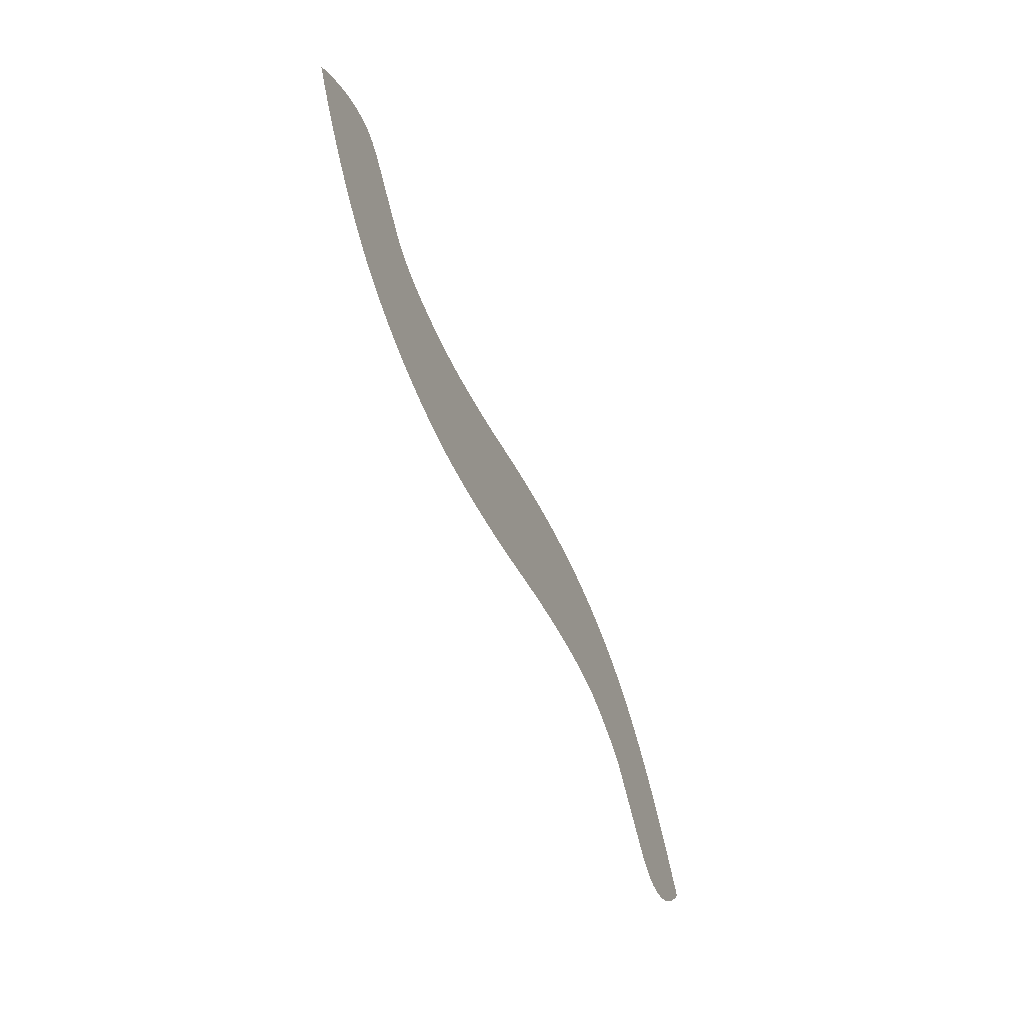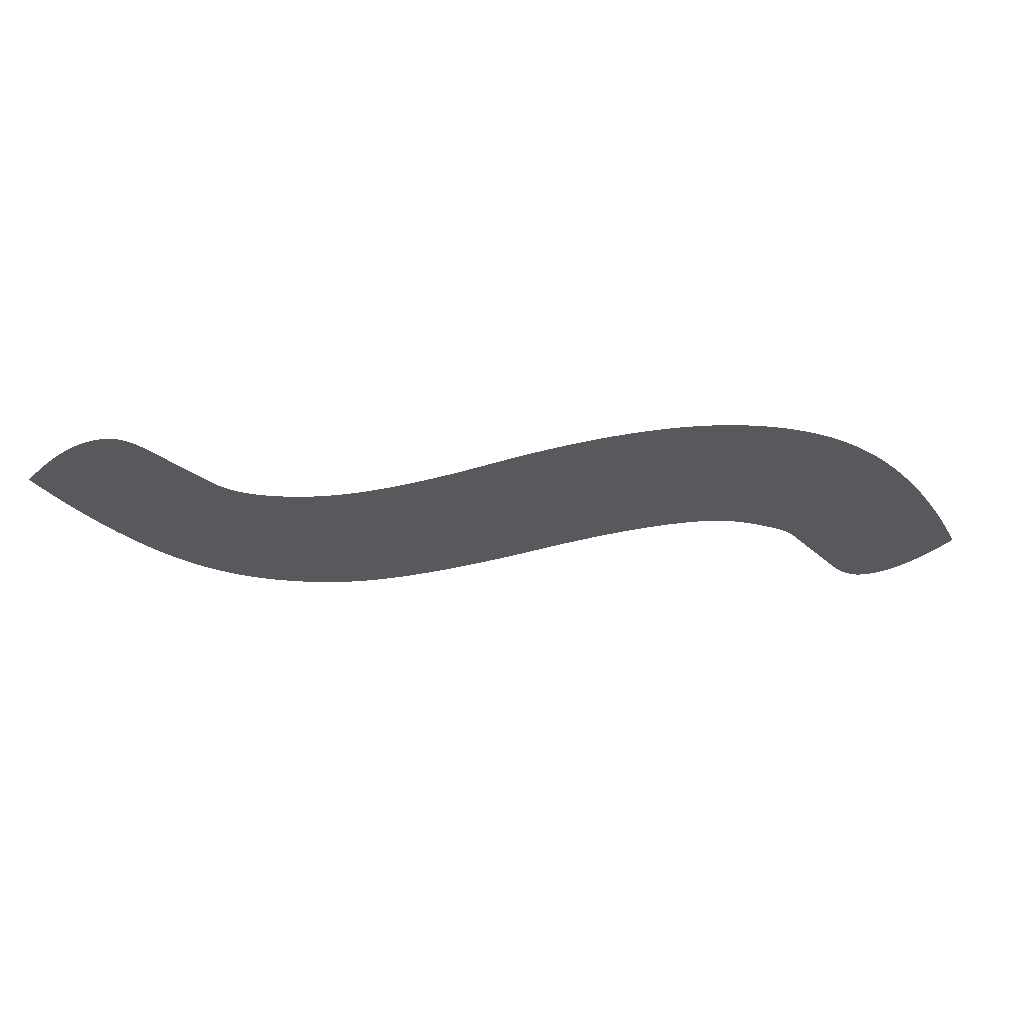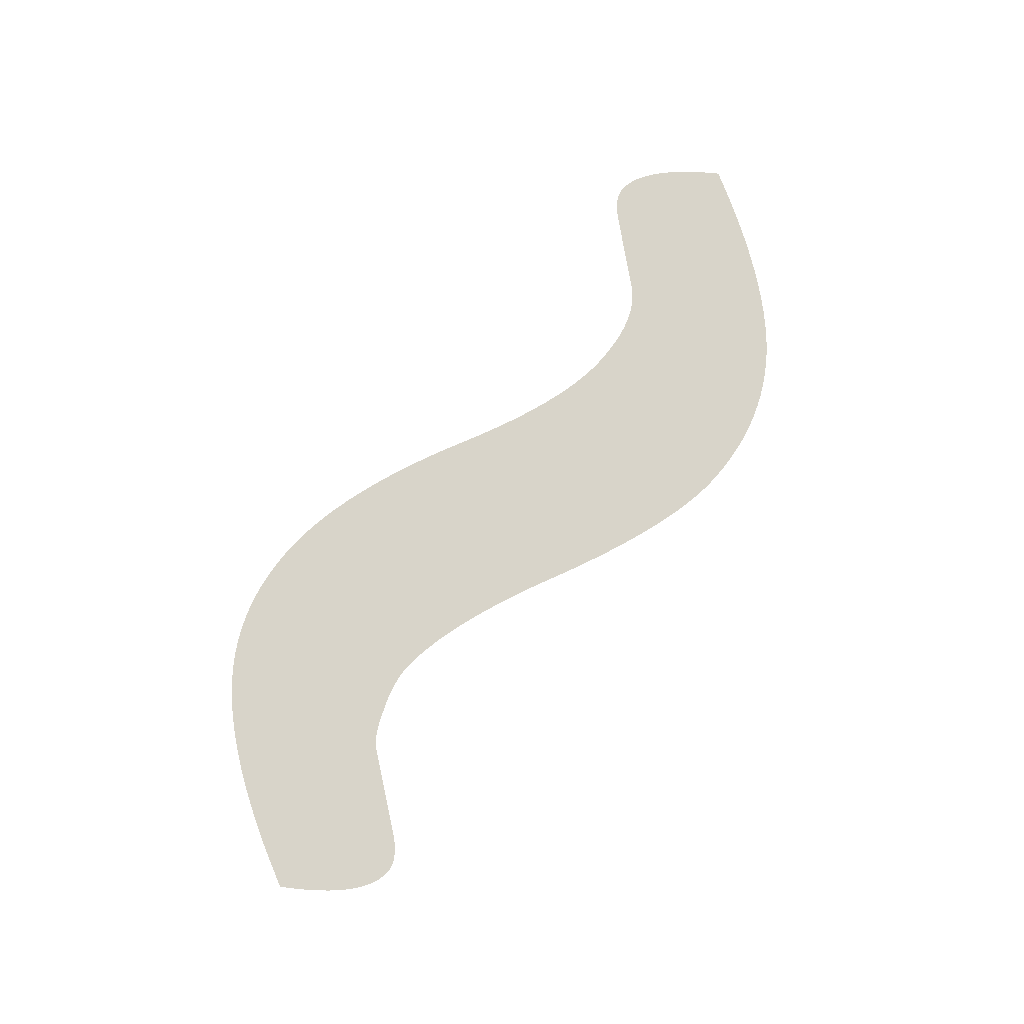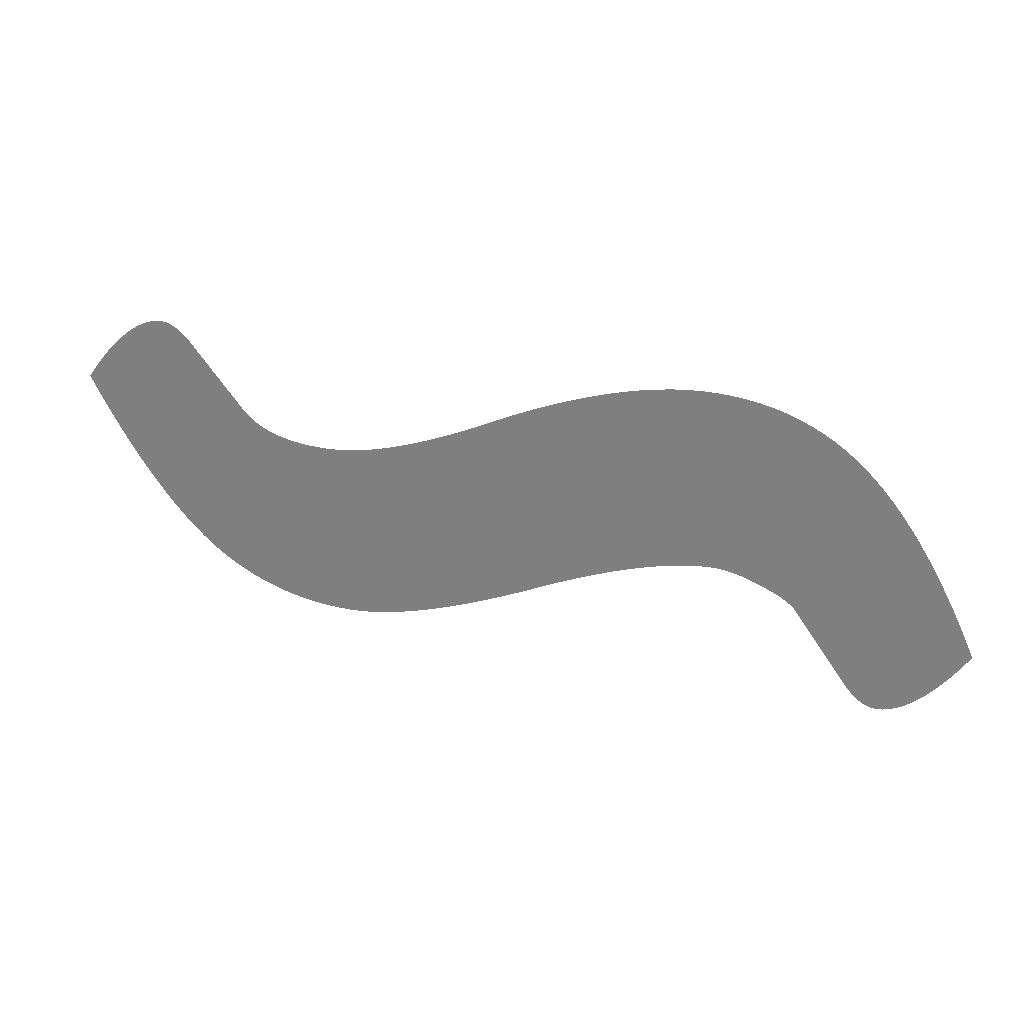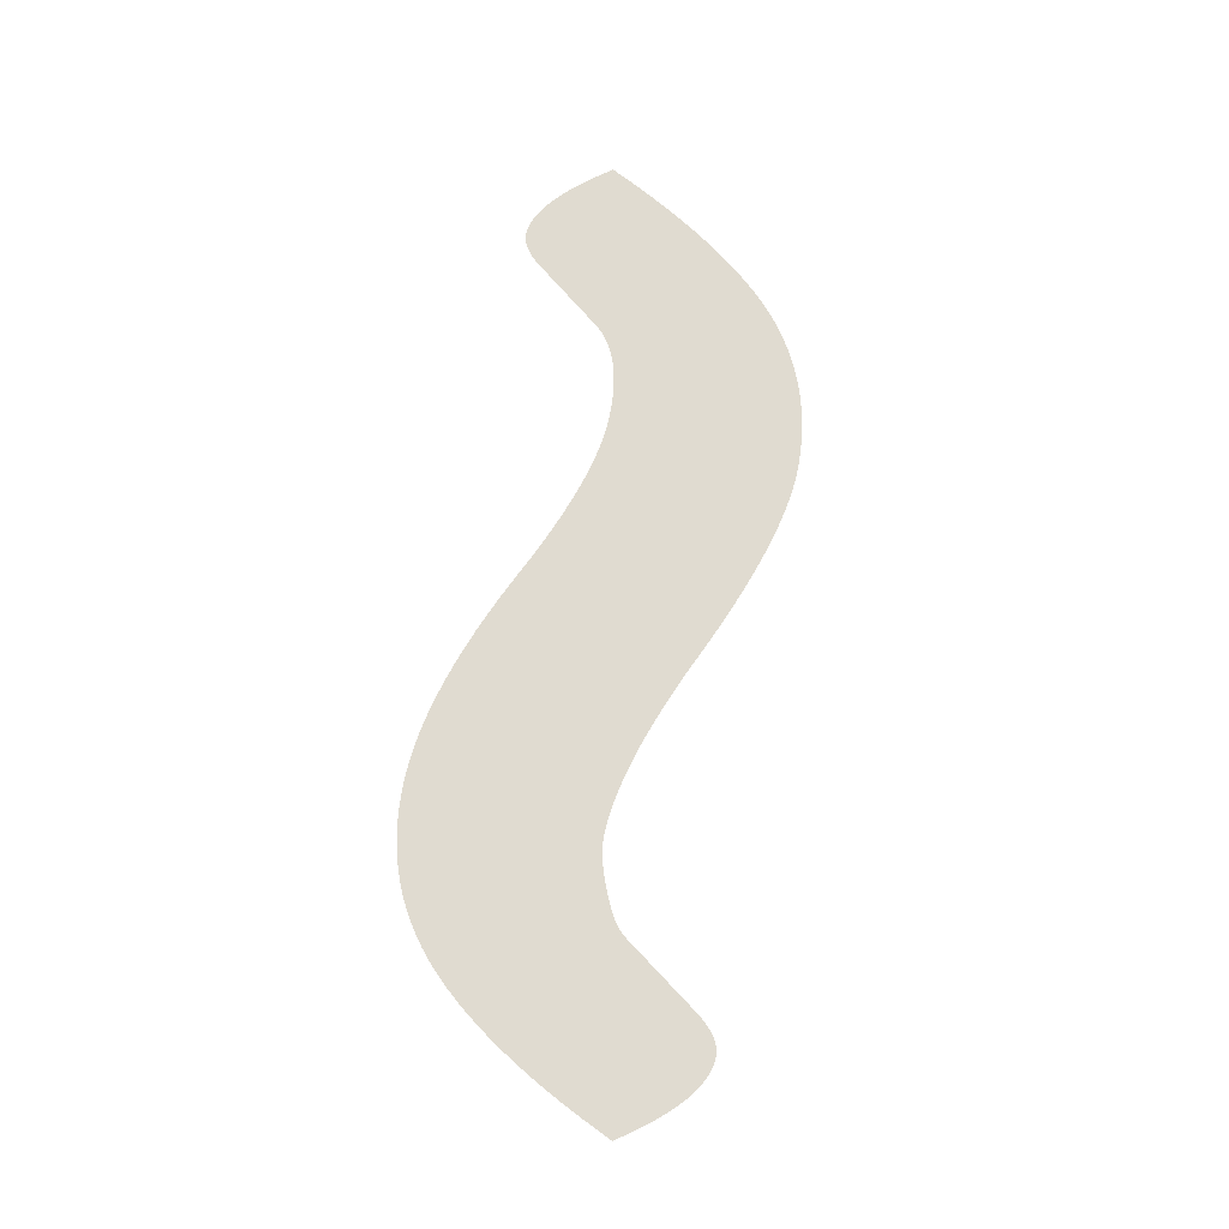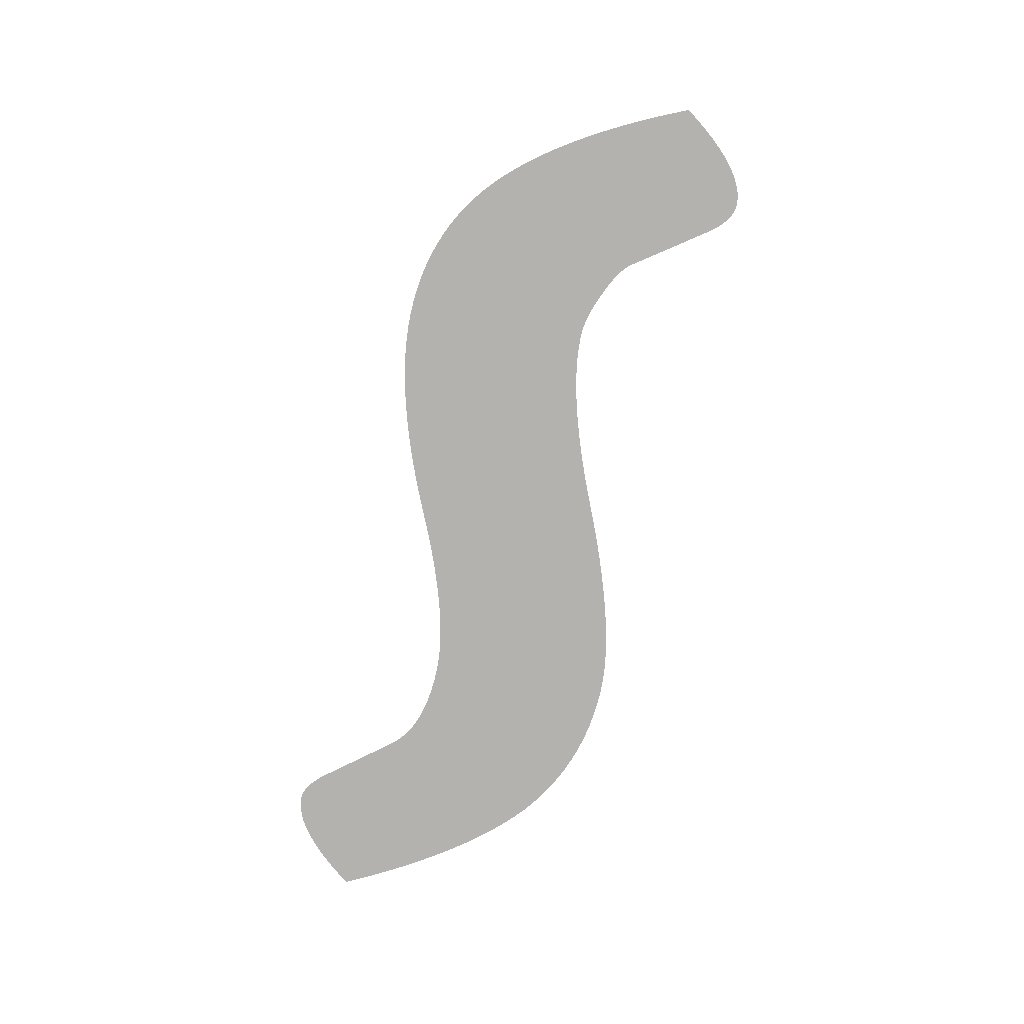
<metadata>
{"format":"obj","ext":"obj","renderer":"f3d","projection":"perspective","resolution":1024,"background":"white","views":[{"elev":-59.7,"azim":112.6,"up":"+Y"},{"elev":60.8,"azim":178.0,"up":"+Y"},{"elev":75.5,"azim":-48.2,"up":"+Z"},{"elev":26.2,"azim":-162.8,"up":"+Y"},{"elev":70.1,"azim":-78.9,"up":"+Z"},{"elev":-79.7,"azim":-102.5,"up":"+Z"}]}
</metadata>
<code>
o Text
v 0.07695 0.5114 0
v 0.08276 0.5241 0
v 0.08677 0.5323 0
v 0.09082 0.5402 0
v 0.0949 0.5476 0
v 0.09901 0.5546 0
v 0.1032 0.5612 0
v 0.1074 0.5674 0
v 0.1116 0.5732 0
v 0.1158 0.5787 0
v 0.1201 0.5837 0
v 0.1245 0.5883 0
v 0.1288 0.5925 0
v 0.1332 0.5964 0
v 0.1377 0.5998 0
v 0.1423 0.603 0
v 0.1471 0.6059 0
v 0.1521 0.6085 0
v 0.1572 0.6107 0
v 0.1624 0.6127 0
v 0.1678 0.6144 0
v 0.1734 0.6157 0
v 0.1791 0.6168 0
v 0.1849 0.6175 0
v 0.1909 0.618 0
v 0.1971 0.6181 0
v 0.2034 0.618 0
v 0.21 0.6174 0
v 0.2169 0.6166 0
v 0.2239 0.6153 0
v 0.2312 0.6137 0
v 0.2387 0.6118 0
v 0.2465 0.6095 0
v 0.2545 0.6069 0
v 0.2628 0.6039 0
v 0.2713 0.6005 0
v 0.28 0.5968 0
v 0.2889 0.5927 0
v 0.2969 0.589 0
v 0.3047 0.5856 0
v 0.3121 0.5826 0
v 0.3193 0.5798 0
v 0.3261 0.5774 0
v 0.3327 0.5753 0
v 0.3389 0.5735 0
v 0.3449 0.5721 0
v 0.3506 0.571 0
v 0.356 0.5702 0
v 0.3611 0.5697 0
v 0.3659 0.5695 0
v 0.3708 0.5696 0
v 0.3755 0.5699 0
v 0.3799 0.5704 0
v 0.3841 0.5711 0
v 0.3879 0.572 0
v 0.3916 0.5731 0
v 0.3949 0.5745 0
v 0.398 0.576 0
v 0.4008 0.5777 0
v 0.4033 0.5796 0
v 0.4056 0.5817 0
v 0.4076 0.584 0
v 0.4298 0.6116 0
v 0.4311 0.6132 0
v 0.4324 0.6147 0
v 0.4337 0.6161 0
v 0.435 0.6173 0
v 0.4362 0.6183 0
v 0.4375 0.6192 0
v 0.4387 0.62 0
v 0.4399 0.6206 0
v 0.4411 0.6211 0
v 0.4423 0.6215 0
v 0.4435 0.6217 0
v 0.4446 0.6218 0
v 0.4475 0.6216 0
v 0.4504 0.6209 0
v 0.4533 0.6199 0
v 0.4564 0.6183 0
v 0.4595 0.6164 0
v 0.4627 0.6141 0
v 0.466 0.6113 0
v 0.4693 0.6081 0
v 0.4728 0.6044 0
v 0.4763 0.6004 0
v 0.4798 0.5959 0
v 0.4835 0.5909 0
v 0.4788 0.5819 0
v 0.4741 0.5734 0
v 0.4695 0.5653 0
v 0.4648 0.5576 0
v 0.4601 0.5504 0
v 0.4554 0.5436 0
v 0.4506 0.5372 0
v 0.4459 0.5312 0
v 0.4412 0.5257 0
v 0.4364 0.5206 0
v 0.4316 0.516 0
v 0.4269 0.5118 0
v 0.4219 0.508 0
v 0.4169 0.5046 0
v 0.4117 0.5015 0
v 0.4063 0.4987 0
v 0.4008 0.4962 0
v 0.3952 0.4941 0
v 0.3894 0.4923 0
v 0.3835 0.4908 0
v 0.3774 0.4897 0
v 0.3712 0.4889 0
v 0.3648 0.4884 0
v 0.3583 0.4882 0
v 0.3526 0.4884 0
v 0.3466 0.489 0
v 0.3401 0.49 0
v 0.3332 0.4913 0
v 0.3259 0.4931 0
v 0.3182 0.4953 0
v 0.3101 0.4978 0
v 0.3016 0.5008 0
v 0.2927 0.5041 0
v 0.2834 0.5079 0
v 0.2737 0.512 0
v 0.2635 0.5165 0
v 0.2558 0.5198 0
v 0.2484 0.5227 0
v 0.2412 0.5254 0
v 0.2344 0.5278 0
v 0.2278 0.5299 0
v 0.2215 0.5318 0
v 0.2155 0.5333 0
v 0.2098 0.5346 0
v 0.2044 0.5356 0
v 0.1992 0.5363 0
v 0.1944 0.5367 0
v 0.1898 0.5368 0
v 0.1883 0.5368 0
v 0.1867 0.5367 0
v 0.1851 0.5365 0
v 0.1834 0.5362 0
v 0.1817 0.5359 0
v 0.1799 0.5355 0
v 0.1781 0.535 0
v 0.1763 0.5344 0
v 0.1744 0.5338 0
v 0.1724 0.5331 0
v 0.1705 0.5323 0
v 0.1684 0.5314 0
v 0.1664 0.5305 0
v 0.1644 0.5297 0
v 0.1626 0.5288 0
v 0.161 0.528 0
v 0.1594 0.5271 0
v 0.158 0.5262 0
v 0.1567 0.5253 0
v 0.1555 0.5245 0
v 0.1545 0.5236 0
v 0.1535 0.5227 0
v 0.1528 0.5218 0
v 0.1521 0.5209 0
v 0.1289 0.4886 0
v 0.1276 0.4871 0
v 0.1264 0.4857 0
v 0.1253 0.4844 0
v 0.1241 0.4833 0
v 0.1229 0.4823 0
v 0.1217 0.4815 0
v 0.1205 0.4808 0
v 0.1193 0.4802 0
v 0.1182 0.4797 0
v 0.117 0.4794 0
v 0.1159 0.4792 0
v 0.1147 0.4791 0
v 0.1119 0.4794 0
v 0.1091 0.48 0
v 0.1062 0.4811 0
v 0.1032 0.4827 0
v 0.1002 0.4847 0
v 0.0971 0.4872 0
v 0.09391 0.4901 0
v 0.09066 0.4935 0
v 0.08734 0.4973 0
v 0.08395 0.5016 0
v 0.08049 0.5063 0
f 74 76 75
f 73 76 74
f 73 77 76
f 72 77 73
f 71 77 72
f 71 78 77
f 70 78 71
f 69 78 70
f 69 79 78
f 68 79 69
f 68 80 79
f 67 80 68
f 25 27 26
f 24 27 25
f 24 28 27
f 23 28 24
f 23 29 28
f 66 80 67
f 22 29 23
f 22 30 29
f 66 81 80
f 65 81 66
f 21 30 22
f 21 31 30
f 64 81 65
f 20 31 21
f 64 82 81
f 20 32 31
f 63 82 64
f 19 32 20
f 19 33 32
f 62 82 63
f 62 83 82
f 18 33 19
f 18 34 33
f 17 34 18
f 62 84 83
f 17 35 34
f 16 35 17
f 62 85 84
f 16 36 35
f 15 36 16
f 15 37 36
f 62 86 85
f 14 37 15
f 14 38 37
f 13 38 14
f 62 87 86
f 13 39 38
f 12 39 13
f 62 88 87
f 12 40 39
f 11 40 12
f 11 41 40
f 61 88 62
f 10 41 11
f 10 42 41
f 61 89 88
f 60 89 61
f 10 43 42
f 59 89 60
f 9 43 10
f 58 89 59
f 9 44 43
f 57 89 58
f 9 45 44
f 56 89 57
f 9 46 45
f 56 90 89
f 8 46 9
f 55 90 56
f 8 47 46
f 54 90 55
f 53 90 54
f 8 48 47
f 52 90 53
f 8 49 48
f 51 90 52
f 8 50 49
f 50 90 51
f 8 90 50
f 7 90 8
f 7 91 90
f 6 91 7
f 6 92 91
f 5 92 6
f 5 93 92
f 4 93 5
f 4 94 93
f 3 136 4
f 136 135 4
f 135 94 4
f 135 95 94
f 134 95 135
f 3 137 136
f 133 95 134
f 3 138 137
f 3 139 138
f 132 95 133
f 3 140 139
f 3 141 140
f 131 95 132
f 3 142 141
f 3 143 142
f 130 95 131
f 3 144 143
f 3 145 144
f 129 95 130
f 3 146 145
f 2 146 3
f 2 147 146
f 128 95 129
f 2 148 147
f 128 96 95
f 2 149 148
f 127 96 128
f 2 150 149
f 2 151 150
f 2 152 151
f 126 96 127
f 2 153 152
f 2 154 153
f 126 97 96
f 125 97 126
f 2 155 154
f 2 156 155
f 1 156 2
f 1 157 156
f 124 97 125
f 1 158 157
f 1 159 158
f 1 160 159
f 124 98 97
f 123 98 124
f 122 98 123
f 122 99 98
f 121 99 122
f 121 100 99
f 160 1 183
f 121 101 100
f 120 101 121
f 182 160 183
f 120 102 101
f 119 102 120
f 181 160 182
f 119 103 102
f 118 103 119
f 118 104 103
f 117 104 118
f 180 160 181
f 117 105 104
f 116 105 117
f 116 106 105
f 179 160 180
f 115 106 116
f 115 107 106
f 114 107 115
f 114 108 107
f 178 160 179
f 113 108 114
f 113 109 108
f 112 109 113
f 112 110 109
f 178 161 160
f 111 110 112
f 177 161 178
f 177 162 161
f 177 163 162
f 176 163 177
f 176 164 163
f 176 165 164
f 175 165 176
f 175 166 165
f 175 167 166
f 174 167 175
f 174 168 167
f 174 169 168
f 173 169 174
f 173 170 169
f 173 171 170
f 172 171 173

</code>
